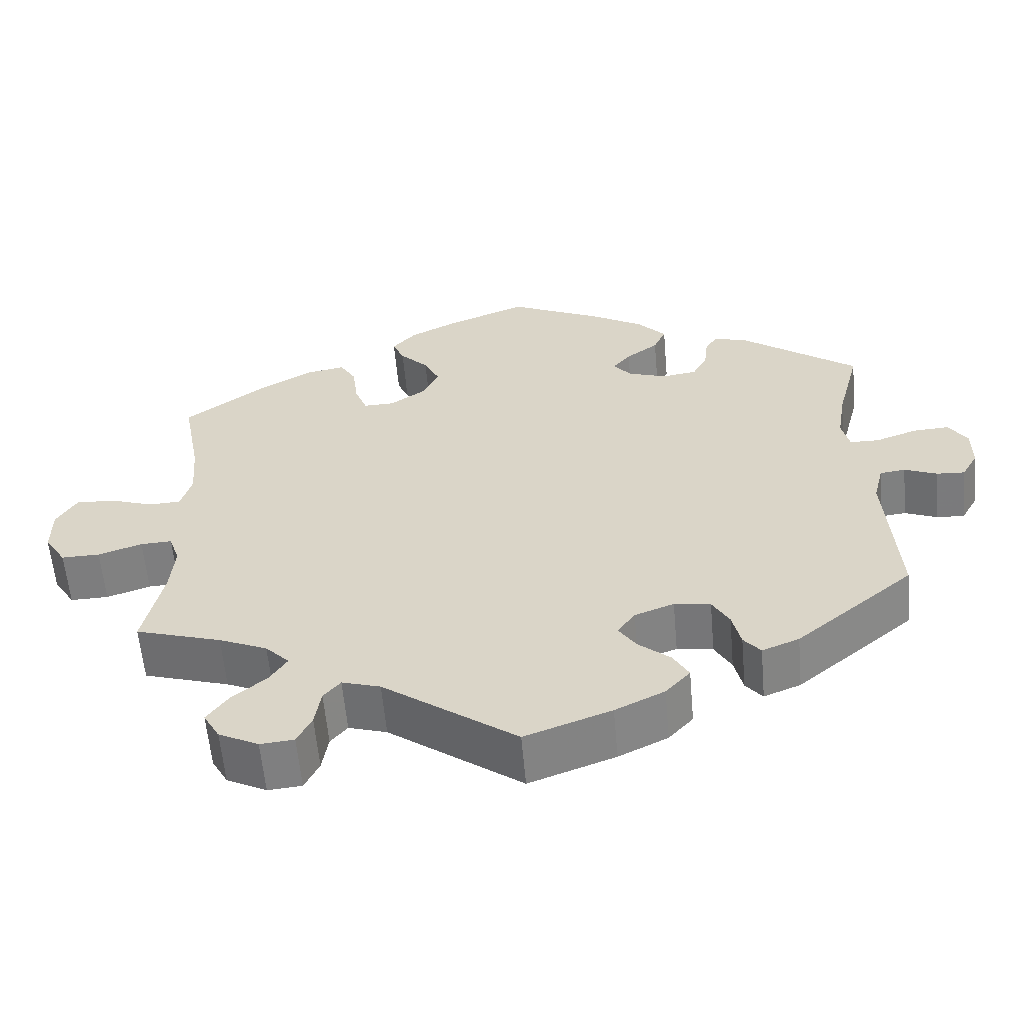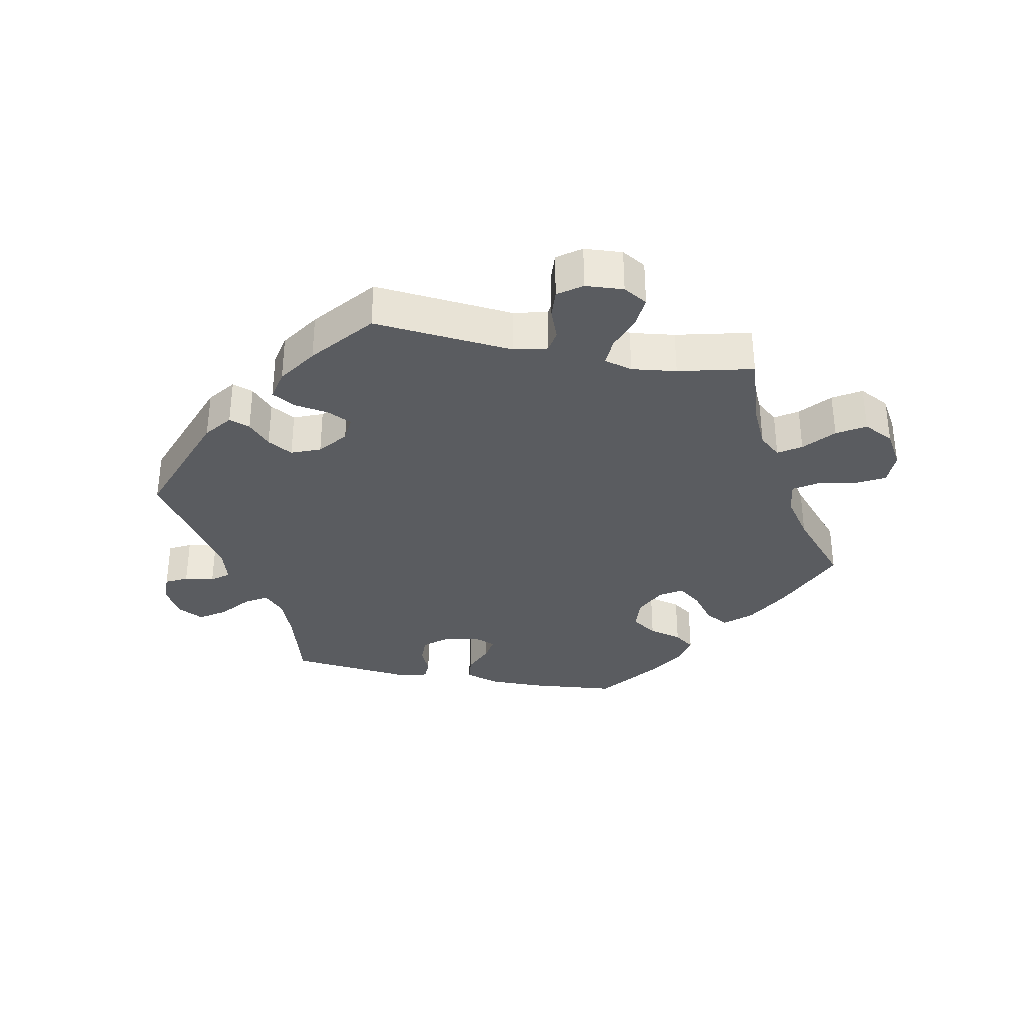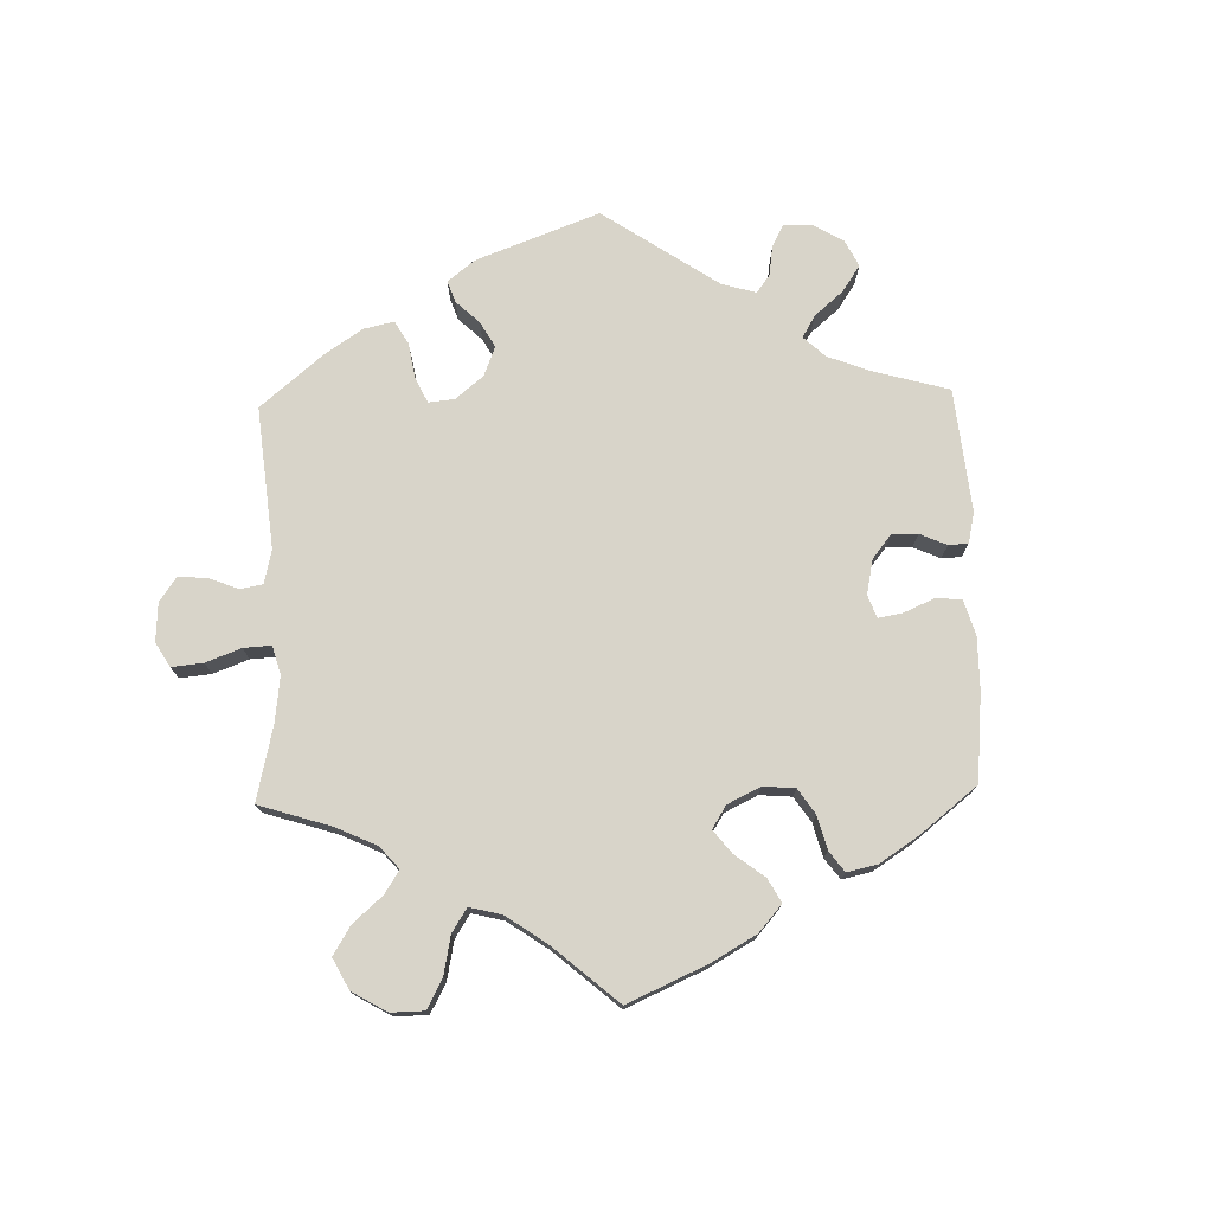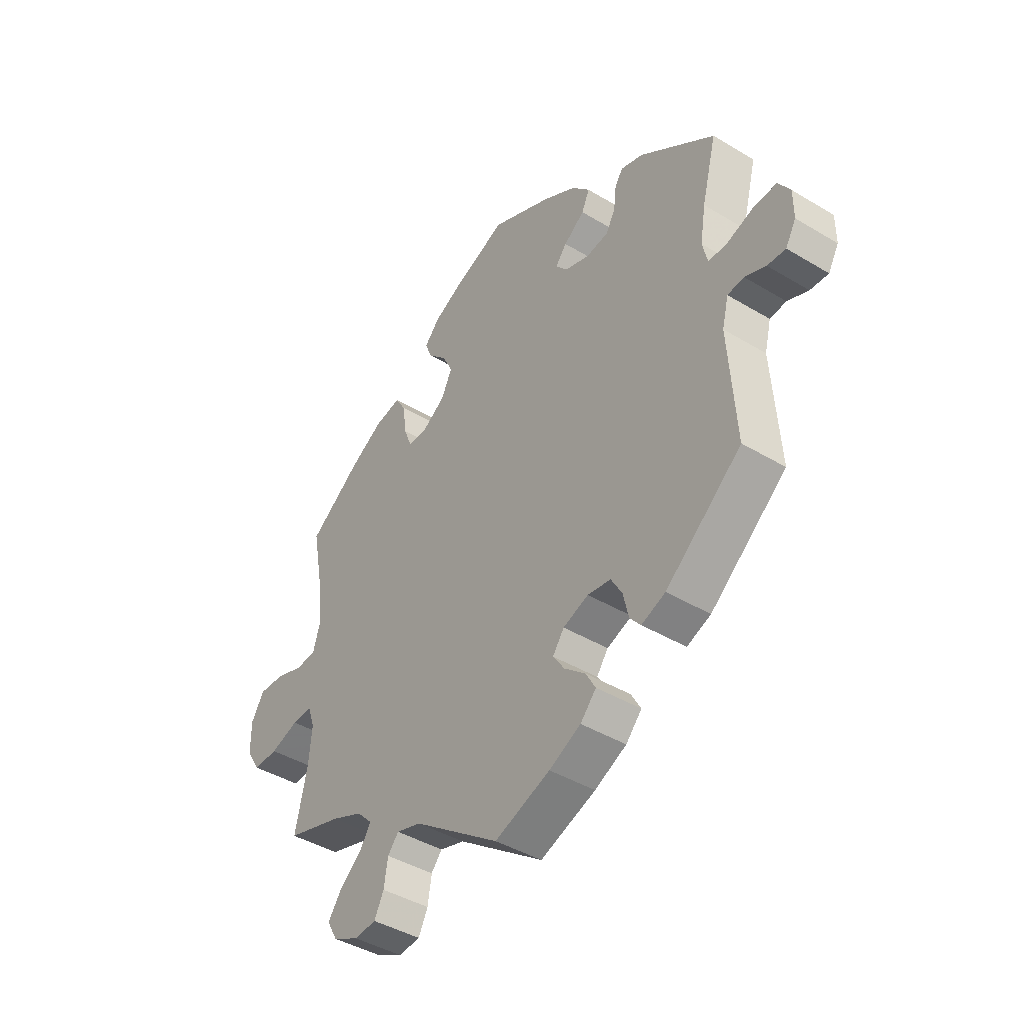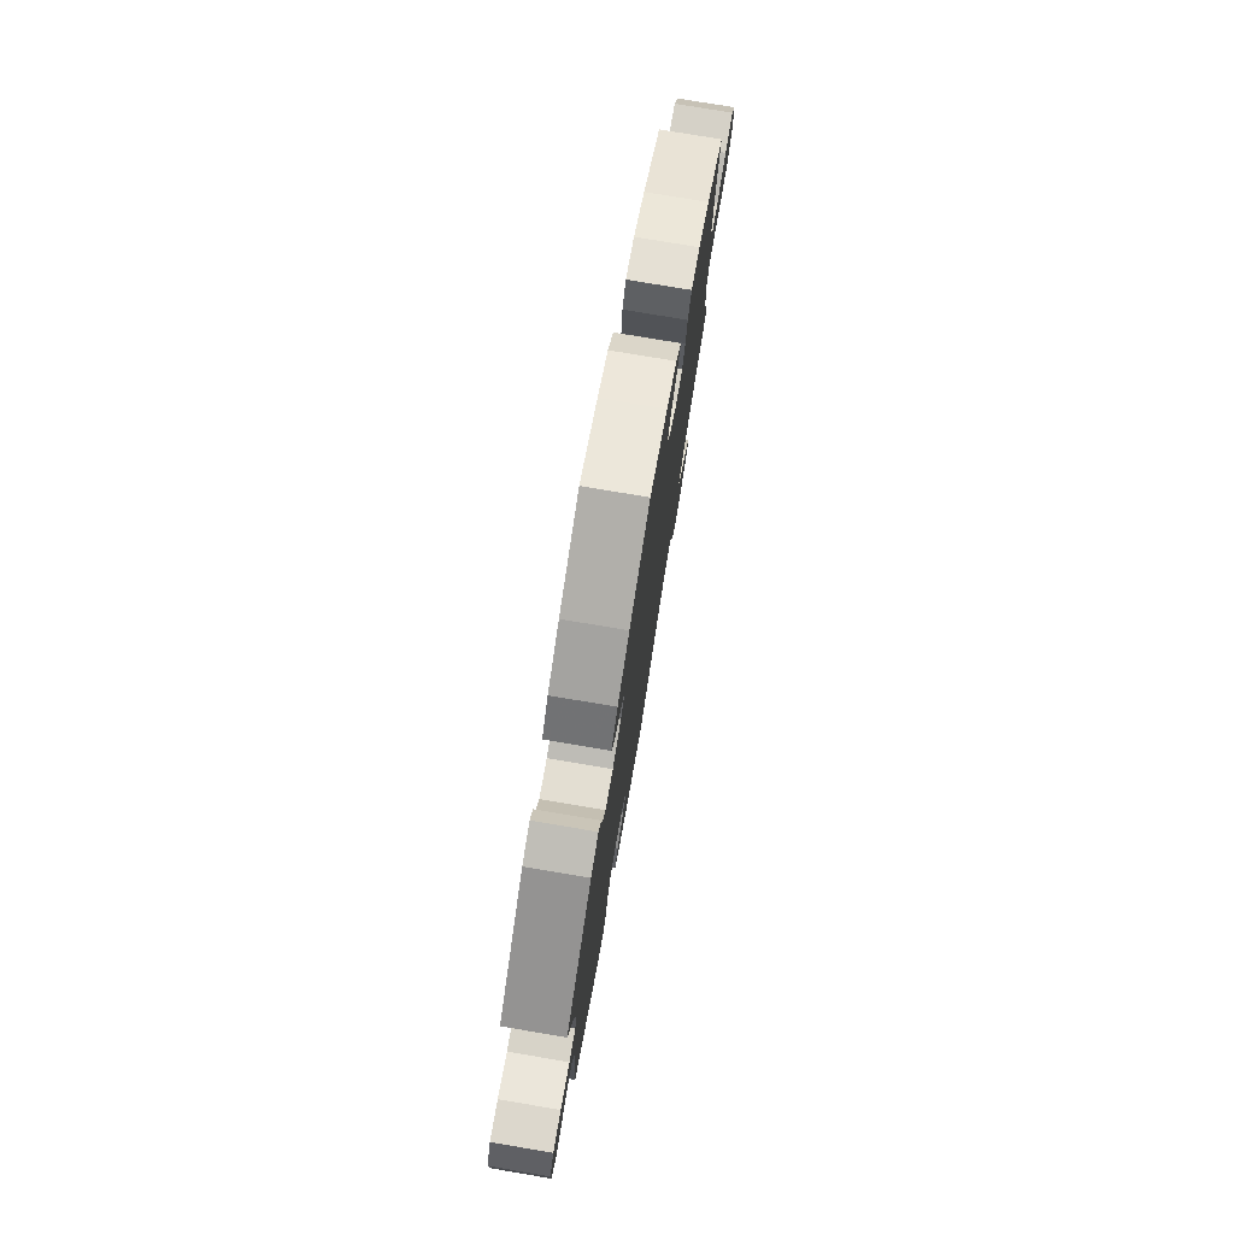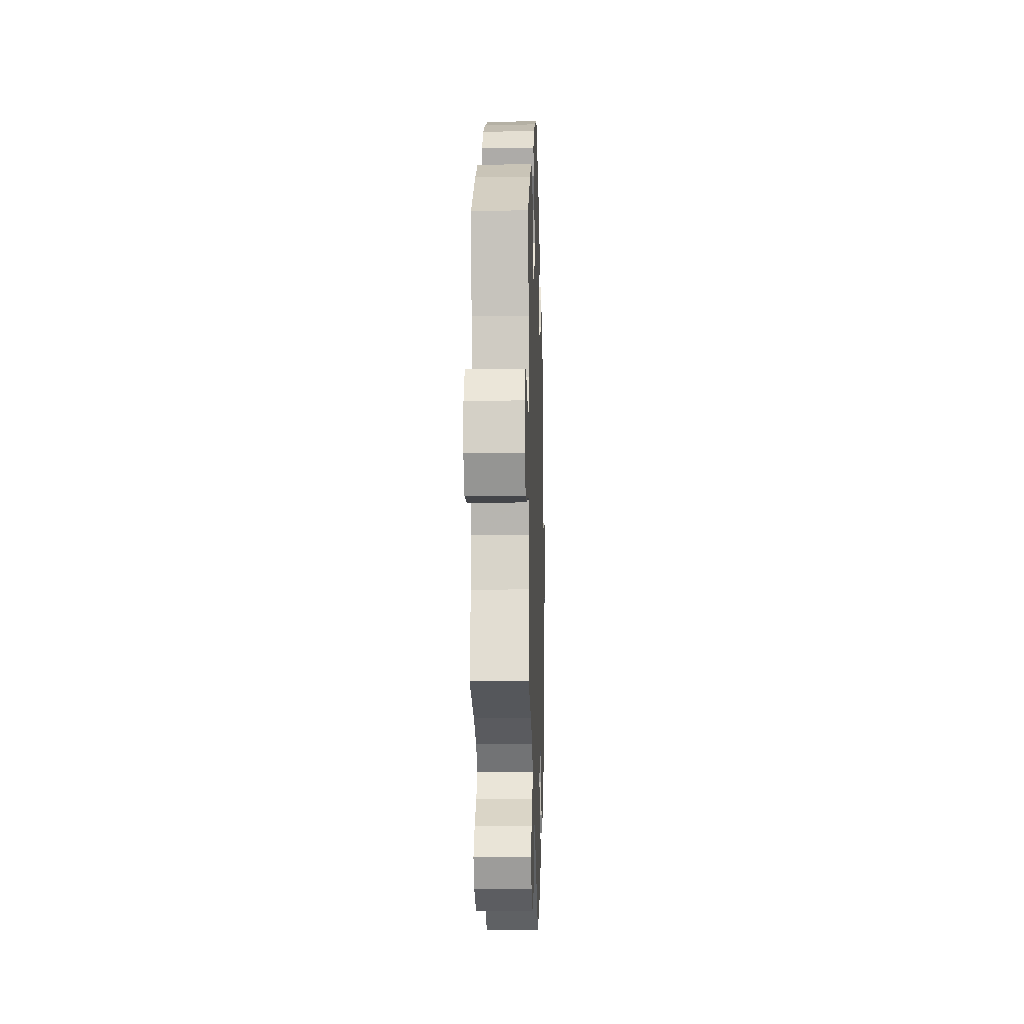
<metadata>
{"format":"obj","ext":"obj","renderer":"f3d","projection":"perspective","resolution":1024,"background":"white","views":[{"elev":-58.9,"azim":5.0,"up":"+Z"},{"elev":-34.1,"azim":-160.7,"up":"+Y"},{"elev":75.6,"azim":-61.6,"up":"+Y"},{"elev":-42.4,"azim":54.2,"up":"+Z"},{"elev":76.6,"azim":99.6,"up":"+Z"},{"elev":-10.0,"azim":-88.2,"up":"+Z"}]}
</metadata>
<code>
v 0.347 0.07 -0.415
v 0.299 0.07 -0.434
v 0.277 0.07 -0.408
v 0.266 0.07 -0.361
v 0.244 0.07 -0.323
v 0.197 0.07 -0.316
v 0.146 0.07 -0.335
v 0.123 0.07 -0.367
v 0.146 0.07 -0.401
v 0.188 0.07 -0.436
v 0.208 0.07 -0.471
v 0.176 0.07 -0.506
v 0.112 0.07 -0.537
v 0 0.07 -0.578
v -0.174 0.07 -0.453
v -0.224 0.07 -0.438
v -0.246 0.07 -0.464
v -0.254 0.07 -0.513
v -0.273 0.07 -0.551
v -0.317 0.07 -0.555
v -0.369 0.07 -0.529
v -0.39 0.07 -0.492
v -0.362 0.07 -0.453
v -0.318 0.07 -0.417
v -0.295 0.07 -0.382
v -0.326 0.07 -0.35
v -0.389 0.07 -0.323
v -0.501 0.07 -0.289
v -0.476 0.07 -0.176
v -0.47 0.07 -0.109
v -0.484 0.07 -0.068
v -0.525 0.07 -0.07
v -0.582 0.07 -0.089
v -0.632 0.07 -0.09
v -0.66 0.07 -0.046
v -0.66 0.07 0.015
v -0.634 0.07 0.058
v -0.583 0.07 0.056
v -0.527 0.07 0.037
v -0.485 0.07 0.039
v -0.471 0.07 0.087
v -0.477 0.07 0.162
v -0.501 0.07 0.289
v -0.395 0.07 0.366
v -0.328 0.07 0.405
v -0.276 0.07 0.415
v -0.255 0.07 0.38
v -0.248 0.07 0.324
v -0.232 0.07 0.283
v -0.192 0.07 0.284
v -0.146 0.07 0.315
v -0.125 0.07 0.359
v -0.145 0.07 0.4
v -0.182 0.07 0.437
v -0.197 0.07 0.472
v -0.166 0.07 0.506
v -0.105 0.07 0.537
v -0.001 0.07 0.578
v 0.12 0.07 0.522
v 0.189 0.07 0.482
v 0.226 0.07 0.442
v 0.21 0.07 0.407
v 0.168 0.07 0.376
v 0.145 0.07 0.348
v 0.168 0.07 0.32
v 0.219 0.07 0.303
v 0.264 0.07 0.31
v 0.283 0.07 0.344
v 0.288 0.07 0.388
v 0.304 0.07 0.413
v 0.349 0.07 0.399
v 0.5 0.07 0.289
v 0.47 0.07 0.174
v 0.459 0.07 0.106
v 0.469 0.07 0.063
v 0.507 0.07 0.063
v 0.561 0.07 0.082
v 0.608 0.07 0.085
v 0.632 0.07 0.048
v 0.632 0.07 -0.006
v 0.611 0.07 -0.043
v 0.574 0.07 -0.041
v 0.532 0.07 -0.024
v 0.499 0.07 -0.028
v 0.486 0.07 -0.08
v 0.5 0.07 -0.289
v 0.347 0 -0.415
v 0.299 0 -0.434
v 0.277 0 -0.408
v 0.266 0 -0.361
v 0.244 0 -0.323
v 0.197 0 -0.316
v 0.146 0 -0.335
v 0.123 0 -0.367
v 0.146 0 -0.401
v 0.188 0 -0.436
v 0.208 0 -0.471
v 0.176 0 -0.506
v 0.112 0 -0.537
v 0 0 -0.578
v -0.174 0 -0.453
v -0.224 0 -0.438
v -0.246 0 -0.464
v -0.254 0 -0.513
v -0.273 0 -0.551
v -0.317 0 -0.555
v -0.369 0 -0.529
v -0.39 0 -0.492
v -0.362 0 -0.453
v -0.318 0 -0.417
v -0.295 0 -0.382
v -0.326 0 -0.35
v -0.389 0 -0.323
v -0.501 0 -0.289
v -0.476 0 -0.176
v -0.47 0 -0.109
v -0.484 0 -0.068
v -0.525 0 -0.07
v -0.582 0 -0.089
v -0.632 0 -0.09
v -0.66 0 -0.046
v -0.66 0 0.015
v -0.634 0 0.058
v -0.583 0 0.056
v -0.527 0 0.037
v -0.485 0 0.039
v -0.471 0 0.087
v -0.477 0 0.162
v -0.501 0 0.289
v -0.395 0 0.366
v -0.328 0 0.405
v -0.276 0 0.415
v -0.255 0 0.38
v -0.248 0 0.324
v -0.232 0 0.283
v -0.192 0 0.284
v -0.146 0 0.315
v -0.125 0 0.359
v -0.145 0 0.4
v -0.182 0 0.437
v -0.197 0 0.472
v -0.166 0 0.506
v -0.105 0 0.537
v -0.001 0 0.578
v 0.12 0 0.522
v 0.189 0 0.482
v 0.226 0 0.442
v 0.21 0 0.407
v 0.168 0 0.376
v 0.145 0 0.348
v 0.168 0 0.32
v 0.219 0 0.303
v 0.264 0 0.31
v 0.283 0 0.344
v 0.288 0 0.388
v 0.304 0 0.413
v 0.349 0 0.399
v 0.5 0 0.289
v 0.47 0 0.174
v 0.459 0 0.106
v 0.469 0 0.063
v 0.507 0 0.063
v 0.561 0 0.082
v 0.608 0 0.085
v 0.632 0 0.048
v 0.632 0 -0.006
v 0.611 0 -0.043
v 0.574 0 -0.041
v 0.532 0 -0.024
v 0.499 0 -0.028
v 0.486 0 -0.08
v 0.5 0 -0.289
f 85 86 1 2
f 84 85 2 3
f 80 81 82 83
f 80 83 84
f 79 80 84
f 76 77 78 79
f 75 76 79 84
f 70 71 72 73
f 68 69 70 73
f 67 68 73 74
f 66 67 74 75
f 60 61 62 63
f 60 63 64
f 59 60 64
f 58 59 64
f 57 58 64
f 56 57 64 65
f 53 54 55 56
f 52 53 56 65
f 45 46 47 48
f 45 48 49
f 42 43 44 45
f 41 42 45 49
f 40 41 49 50
f 36 37 38 39
f 36 39 40
f 35 36 40
f 32 33 34 35
f 31 32 35 40
f 30 31 40 50
f 27 28 29
f 26 27 29 30
f 25 26 30 50
f 21 22 23 24
f 21 24 25
f 20 21 25
f 17 18 19 20
f 17 20 25 50
f 12 13 14 15
f 12 15 16
f 9 10 11 12
f 8 9 12 16
f 7 8 16
f 6 7 16
f 75 84 3 4
f 66 75 4 5
f 51 52 65 66
f 51 66 5 6
f 16 17 50 51
f 6 16 51
f 88 87 172 171
f 89 88 171 170
f 169 168 167 166
f 170 169 166
f 170 166 165
f 165 164 163 162
f 170 165 162 161
f 159 158 157 156
f 159 156 155 154
f 160 159 154 153
f 161 160 153 152
f 149 148 147 146
f 150 149 146
f 150 146 145
f 150 145 144
f 150 144 143
f 151 150 143 142
f 142 141 140 139
f 151 142 139 138
f 134 133 132 131
f 135 134 131
f 131 130 129 128
f 135 131 128 127
f 136 135 127 126
f 125 124 123 122
f 126 125 122
f 126 122 121
f 121 120 119 118
f 126 121 118 117
f 136 126 117 116
f 115 114 113
f 116 115 113 112
f 136 116 112 111
f 110 109 108 107
f 111 110 107
f 111 107 106
f 106 105 104 103
f 136 111 106 103
f 101 100 99 98
f 102 101 98
f 98 97 96 95
f 102 98 95 94
f 102 94 93
f 102 93 92
f 90 89 170 161
f 91 90 161 152
f 152 151 138 137
f 92 91 152 137
f 137 136 103 102
f 137 102 92
f 1 87 88 2
f 2 88 89 3
f 3 89 90 4
f 4 90 91 5
f 5 91 92 6
f 6 92 93 7
f 7 93 94 8
f 8 94 95 9
f 9 95 96 10
f 10 96 97 11
f 11 97 98 12
f 12 98 99 13
f 13 99 100 14
f 14 100 101 15
f 15 101 102 16
f 16 102 103 17
f 17 103 104 18
f 18 104 105 19
f 19 105 106 20
f 20 106 107 21
f 21 107 108 22
f 22 108 109 23
f 23 109 110 24
f 24 110 111 25
f 25 111 112 26
f 26 112 113 27
f 27 113 114 28
f 28 114 115 29
f 29 115 116 30
f 30 116 117 31
f 31 117 118 32
f 32 118 119 33
f 33 119 120 34
f 34 120 121 35
f 35 121 122 36
f 36 122 123 37
f 37 123 124 38
f 38 124 125 39
f 39 125 126 40
f 40 126 127 41
f 41 127 128 42
f 42 128 129 43
f 43 129 130 44
f 44 130 131 45
f 45 131 132 46
f 46 132 133 47
f 47 133 134 48
f 48 134 135 49
f 49 135 136 50
f 50 136 137 51
f 51 137 138 52
f 52 138 139 53
f 53 139 140 54
f 54 140 141 55
f 55 141 142 56
f 56 142 143 57
f 57 143 144 58
f 58 144 145 59
f 59 145 146 60
f 60 146 147 61
f 61 147 148 62
f 62 148 149 63
f 63 149 150 64
f 64 150 151 65
f 65 151 152 66
f 66 152 153 67
f 67 153 154 68
f 68 154 155 69
f 69 155 156 70
f 70 156 157 71
f 71 157 158 72
f 72 158 159 73
f 73 159 160 74
f 74 160 161 75
f 75 161 162 76
f 76 162 163 77
f 77 163 164 78
f 78 164 165 79
f 79 165 166 80
f 80 166 167 81
f 81 167 168 82
f 82 168 169 83
f 83 169 170 84
f 84 170 171 85
f 85 171 172 86
f 86 172 87 1

</code>
